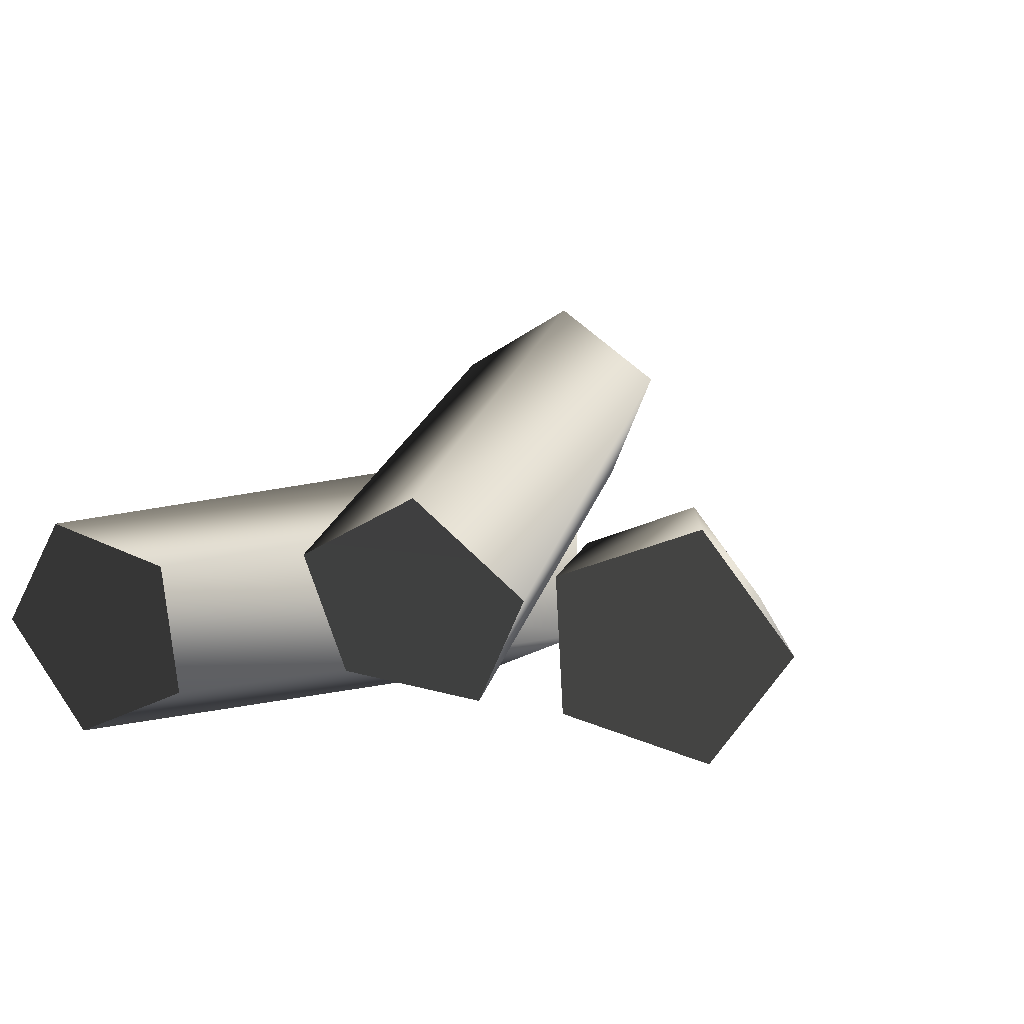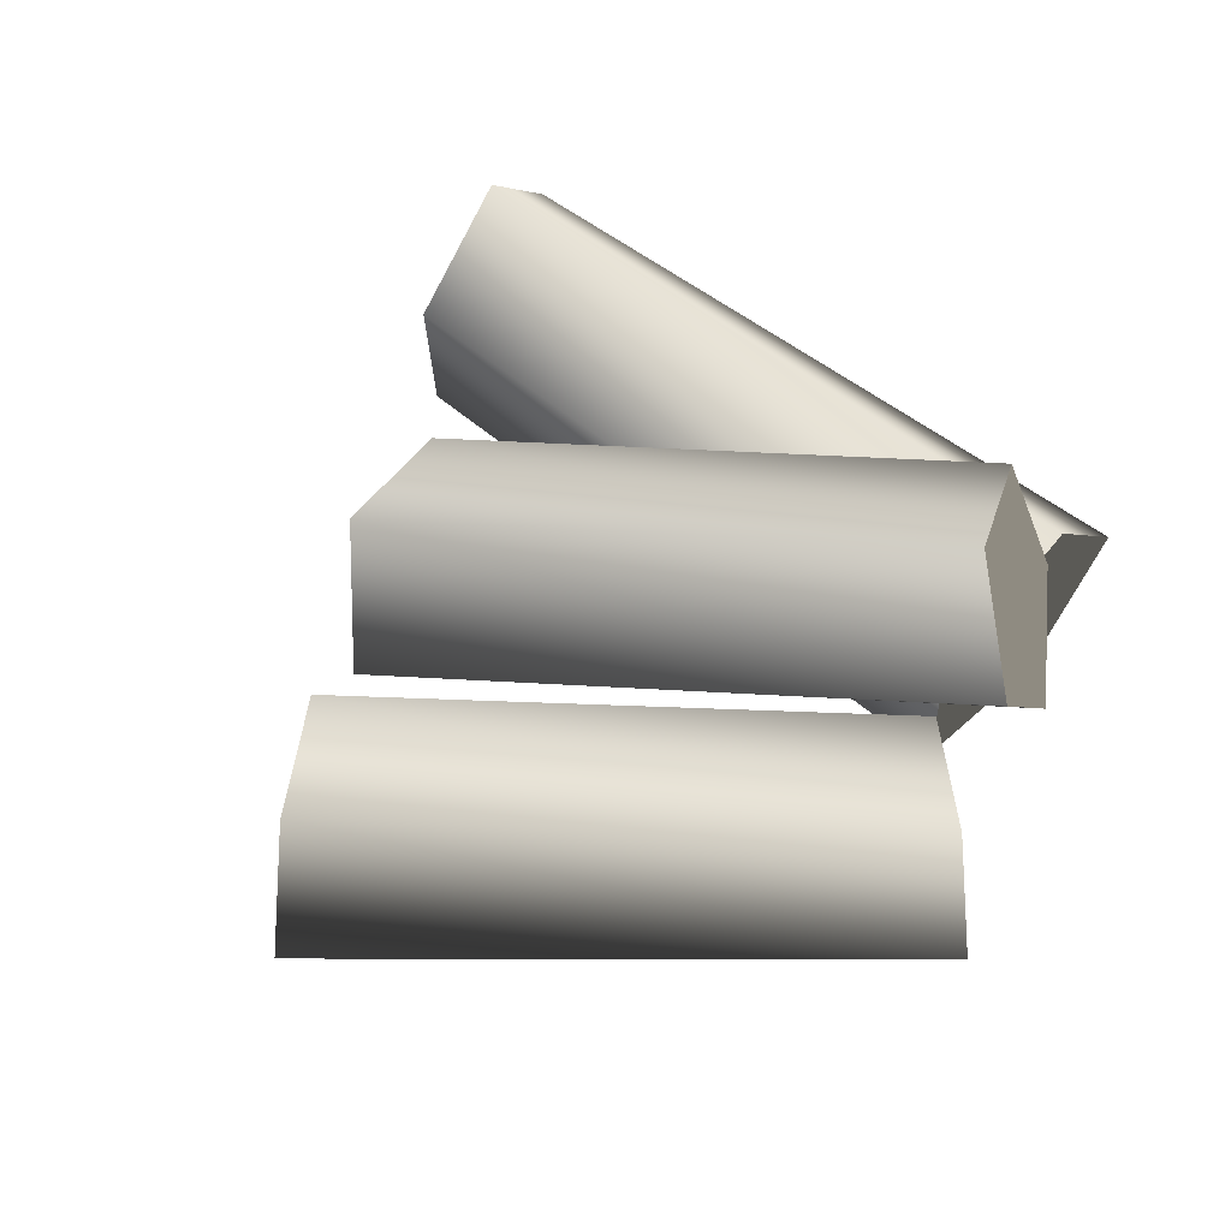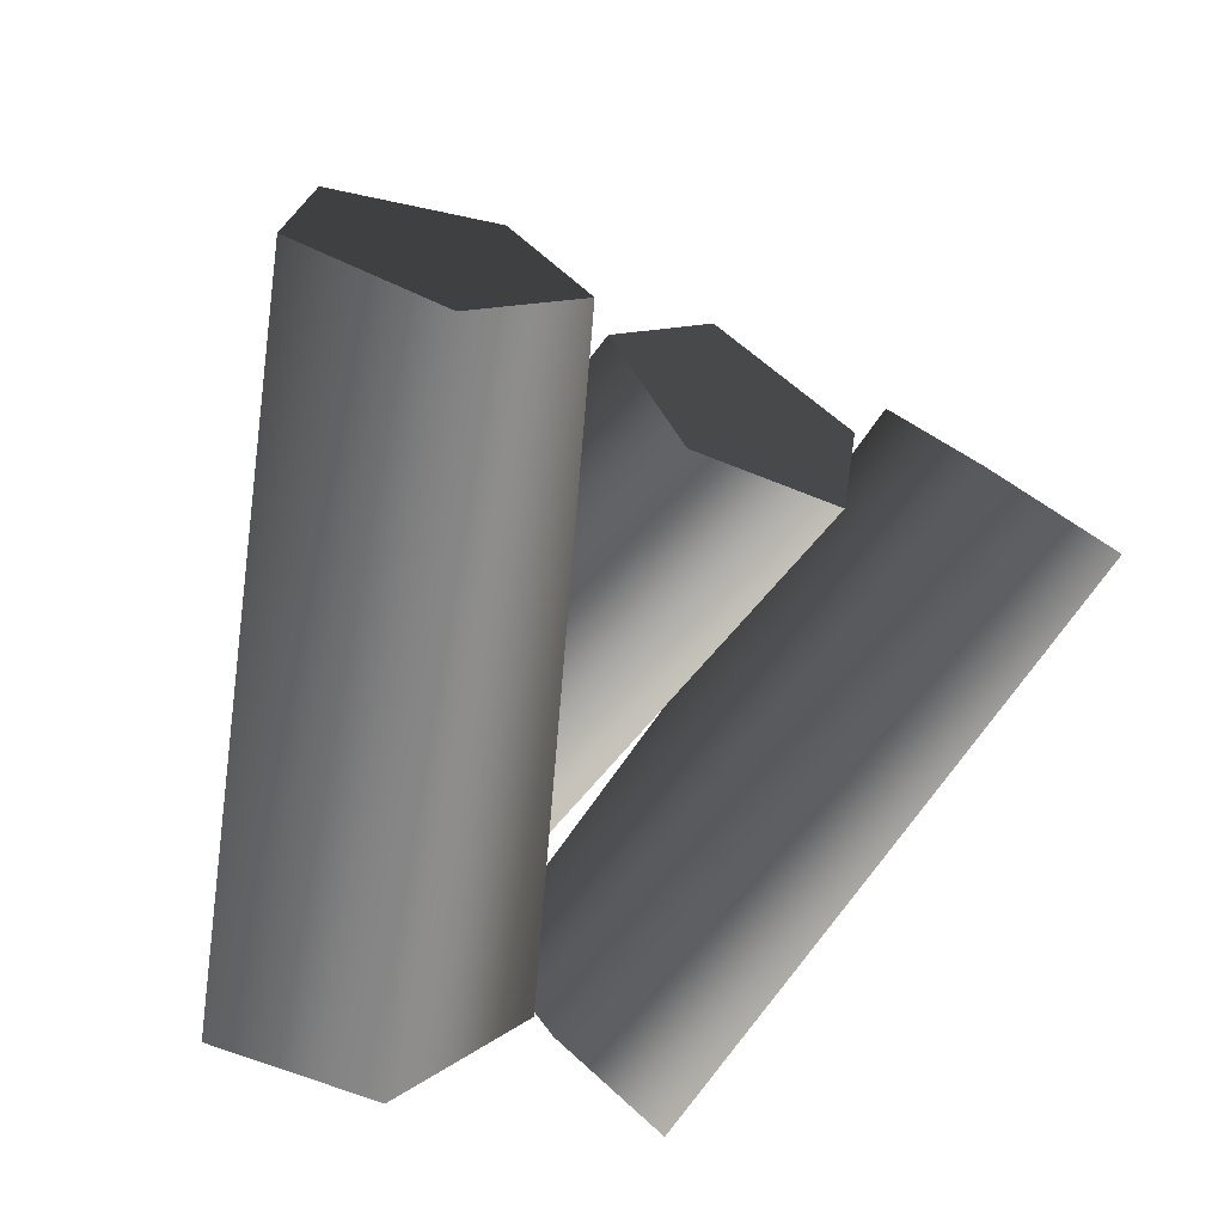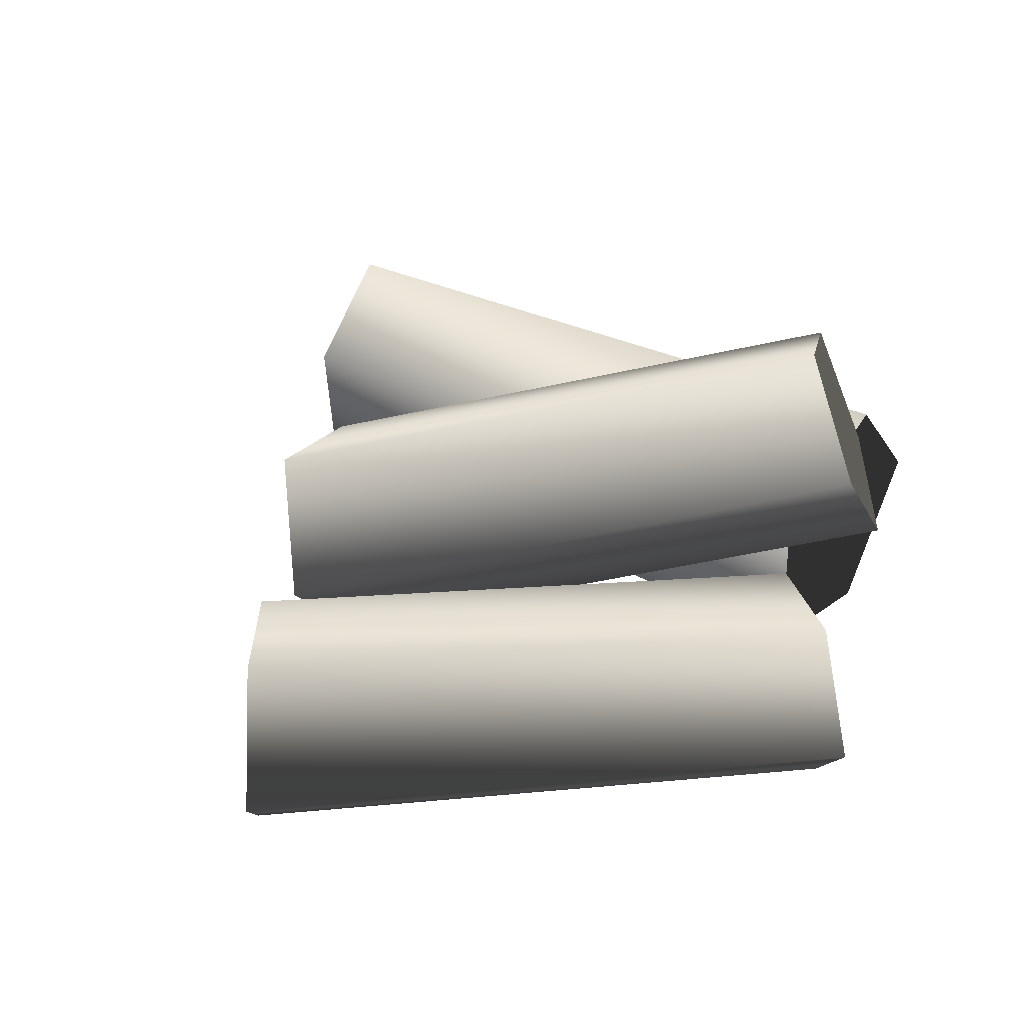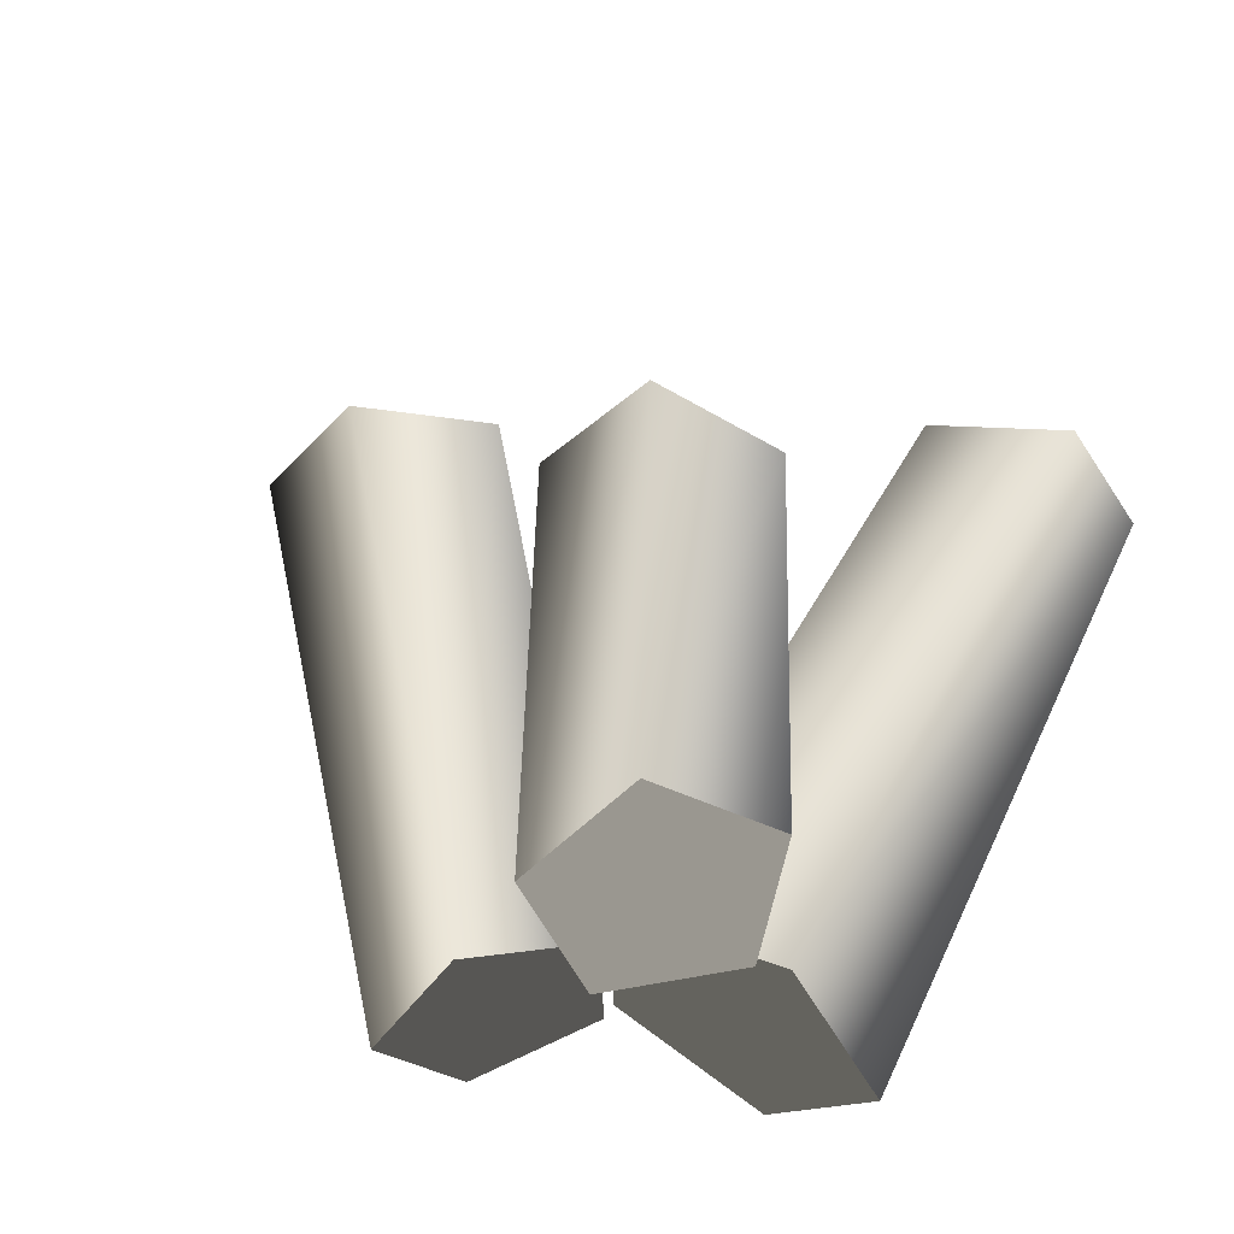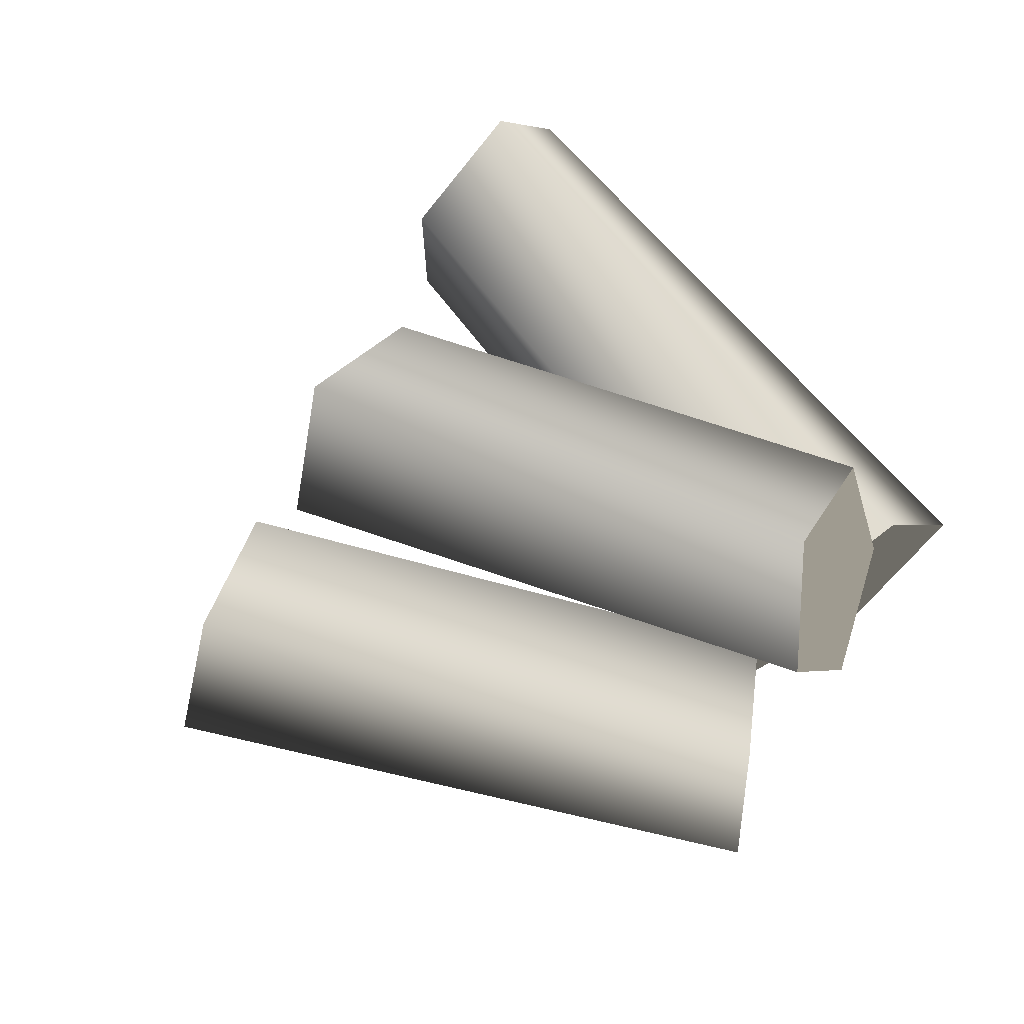
<metadata>
{"format":"obj","ext":"obj","renderer":"f3d","projection":"perspective","resolution":1024,"background":"white","views":[{"elev":2.9,"azim":47.6,"up":"+Y"},{"elev":64.6,"azim":134.6,"up":"+Y"},{"elev":26.9,"azim":-28.0,"up":"+Z"},{"elev":43.3,"azim":127.9,"up":"+Y"},{"elev":55.8,"azim":-147.7,"up":"+Y"},{"elev":70.1,"azim":147.5,"up":"+Y"}]}
</metadata>
<code>
v 0.9874 0.2048 0.294
v 0.8488 0.4364 0.3936
v 0.6342 0.3458 0.5624
v 0.1434 0.2097 -0.567
v -0.1111 0.3384 -0.2483
v 0.05086 0.422 -0.4397
v -0.1187 0.07438 -0.2574
v 0.0386 -0.005112 -0.4543
v 0.5418 0.2939 0.5581
v 0.1437 0.1345 0.6743
v 0.3941 0.08664 0.5412
v 0.1366 0.3714 0.7735
v 0.3903 0.4888 0.7056
v -0.05232 0.7226 -0.3995
v -0.3755 0.7575 -0.1217
v -0.1672 0.8837 -0.2242
v -0.3894 0.5185 -0.2336
v -0.1897 0.497 -0.4052
v -0.4512 0.222 1.082
v -0.04438 0.3484 0.9866
v -0.305 0.4249 1.065
v -0.02957 0.09838 0.9555
v -0.2884 0.001235 1.014
v -0.629 0.2717 -0.2212
v -0.13 0.1216 -0.2448
v -0.4343 0.01533 -0.2386
v -0.1367 0.4436 -0.2313
v -0.445 0.5364 -0.2167
v 0.05086 0.422 -0.4397
v 0.6342 0.3458 0.5624
v 0.8488 0.4364 0.3936
v -0.1111 0.3384 -0.2483
v 0.6495 0.08941 0.5585
v -0.1187 0.07438 -0.2574
v 0.8677 0.00226 0.3927
v 0.0386 -0.005112 -0.4543
v 0.9874 0.2048 0.294
v 0.1434 0.2097 -0.567
v 0.8488 0.4364 0.3936
v 0.05086 0.422 -0.4397
v -0.1672 0.8837 -0.2242
v 0.1366 0.3714 0.7735
v 0.3903 0.4888 0.7056
v -0.3755 0.7575 -0.1217
v 0.1437 0.1345 0.6743
v -0.3894 0.5185 -0.2336
v 0.3941 0.08664 0.5412
v -0.1897 0.497 -0.4052
v 0.5418 0.2939 0.5581
v -0.05232 0.7226 -0.3995
v 0.3903 0.4888 0.7056
v -0.1672 0.8837 -0.2242
v -0.4343 0.01533 -0.2386
v -0.02957 0.09838 0.9555
v -0.2884 0.001235 1.014
v -0.13 0.1216 -0.2448
v -0.04438 0.3484 0.9866
v -0.1367 0.4436 -0.2313
v -0.305 0.4249 1.065
v -0.445 0.5364 -0.2167
v -0.4512 0.222 1.082
v -0.629 0.2717 -0.2212
v -0.2884 0.001235 1.014
v -0.4343 0.01533 -0.2386
v 0.6495 0.08941 0.5585
v 0.8677 0.00226 0.3927
g FIREWOODPILE03
o FIREWOODPILE030
f 1 2 3
f 4 5 6
f 4 7 5
f 4 8 7
f 9 10 11
f 9 12 10
f 9 13 12
f 14 15 16
f 14 17 15
f 14 18 17
f 19 20 21
f 19 22 20
f 19 23 22
f 24 25 26
f 24 27 25
f 24 28 27
f 29 30 31
f 29 32 30
f 32 33 30
f 32 34 33
f 34 35 33
f 34 36 35
f 36 37 35
f 36 38 37
f 38 39 37
f 38 40 39
f 41 42 43
f 41 44 42
f 44 45 42
f 44 46 45
f 46 47 45
f 46 48 47
f 48 49 47
f 48 50 49
f 50 51 49
f 50 52 51
f 53 54 55
f 53 56 54
f 56 57 54
f 56 58 57
f 58 59 57
f 58 60 59
f 60 61 59
f 60 62 61
f 62 63 61
f 62 64 63
f 1 65 66
f 1 3 65

</code>
